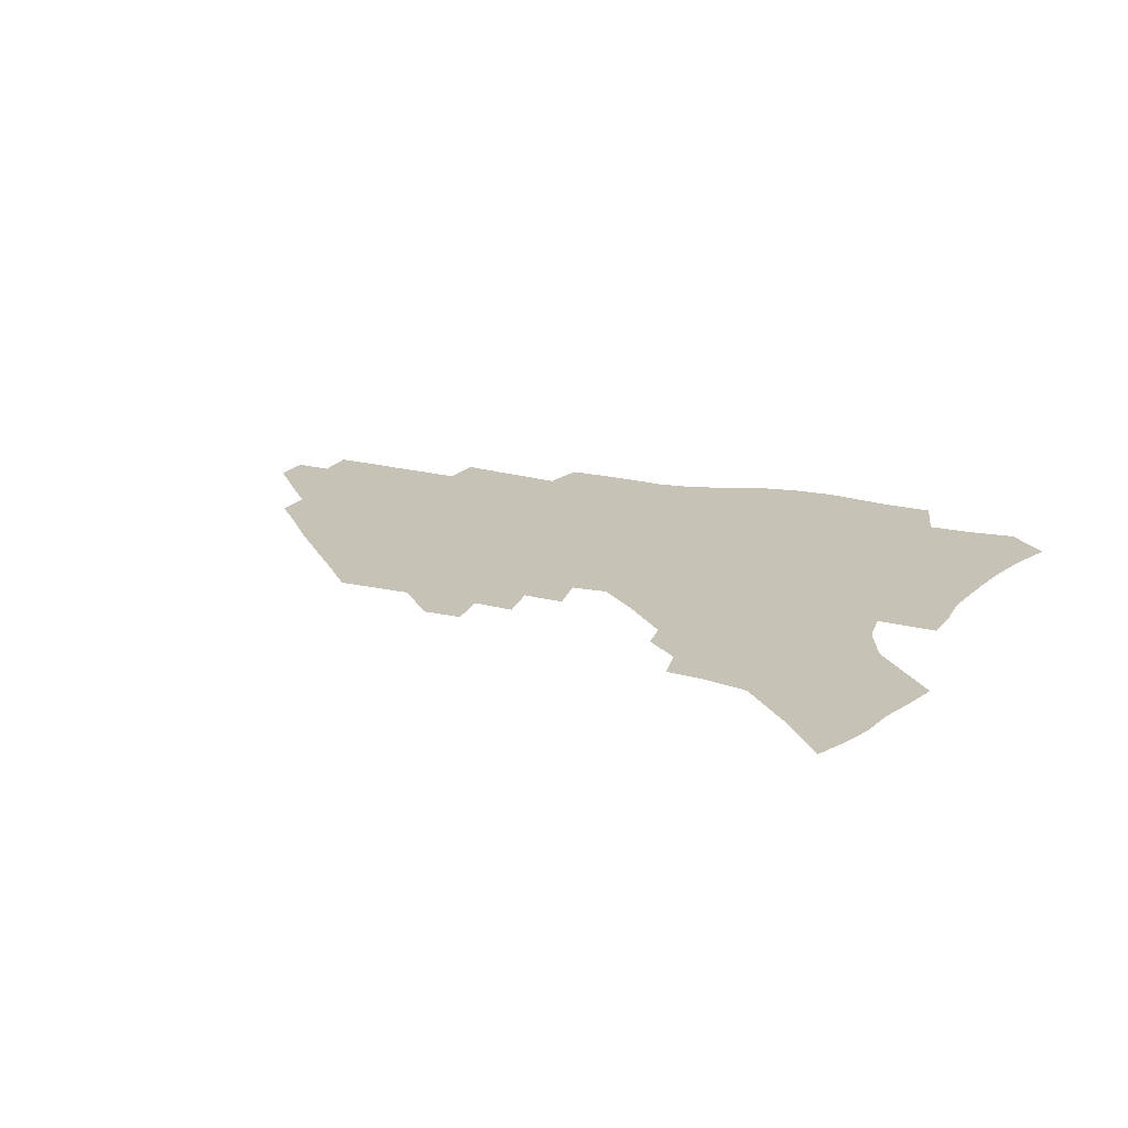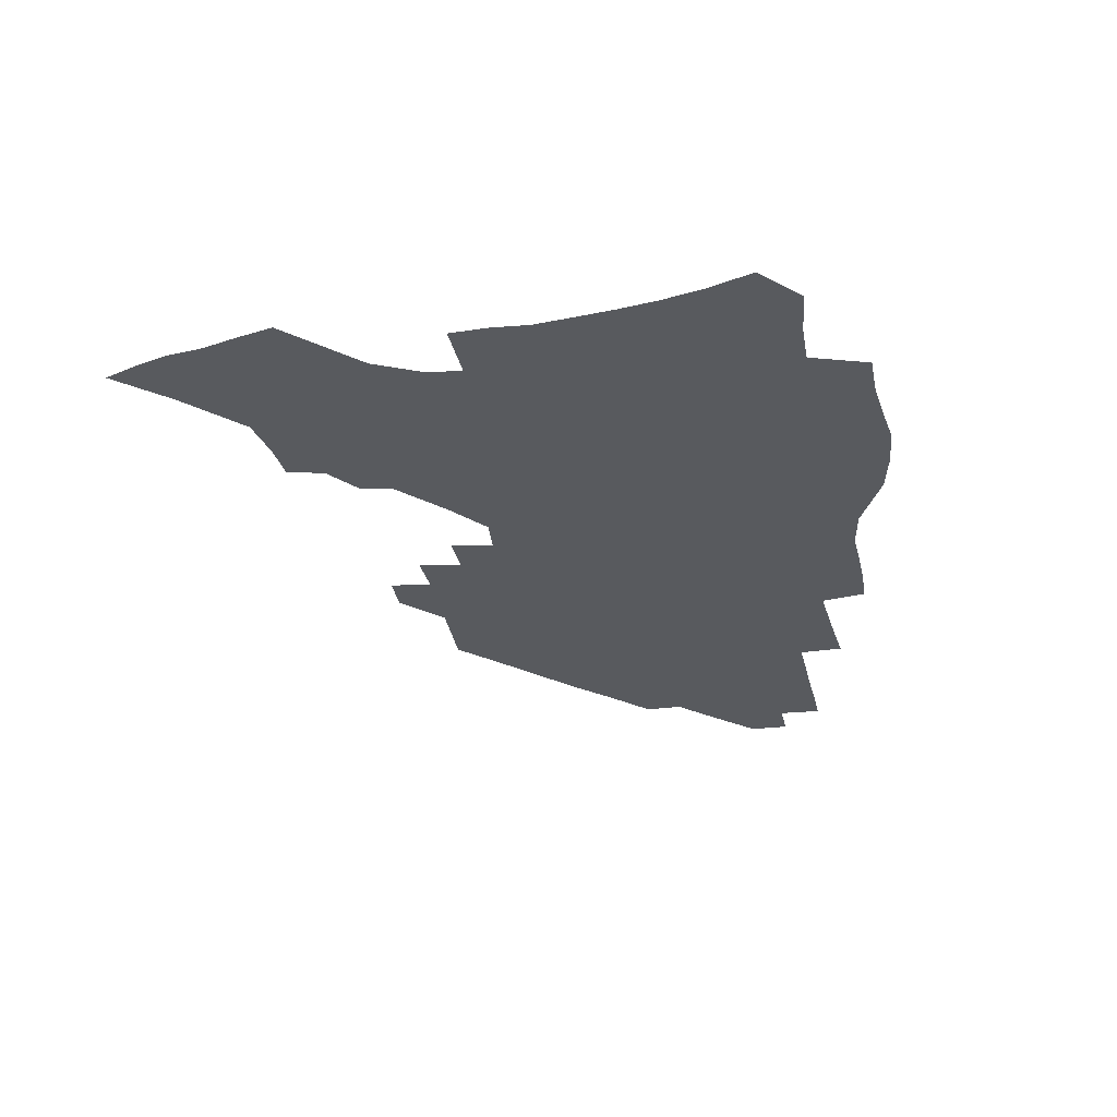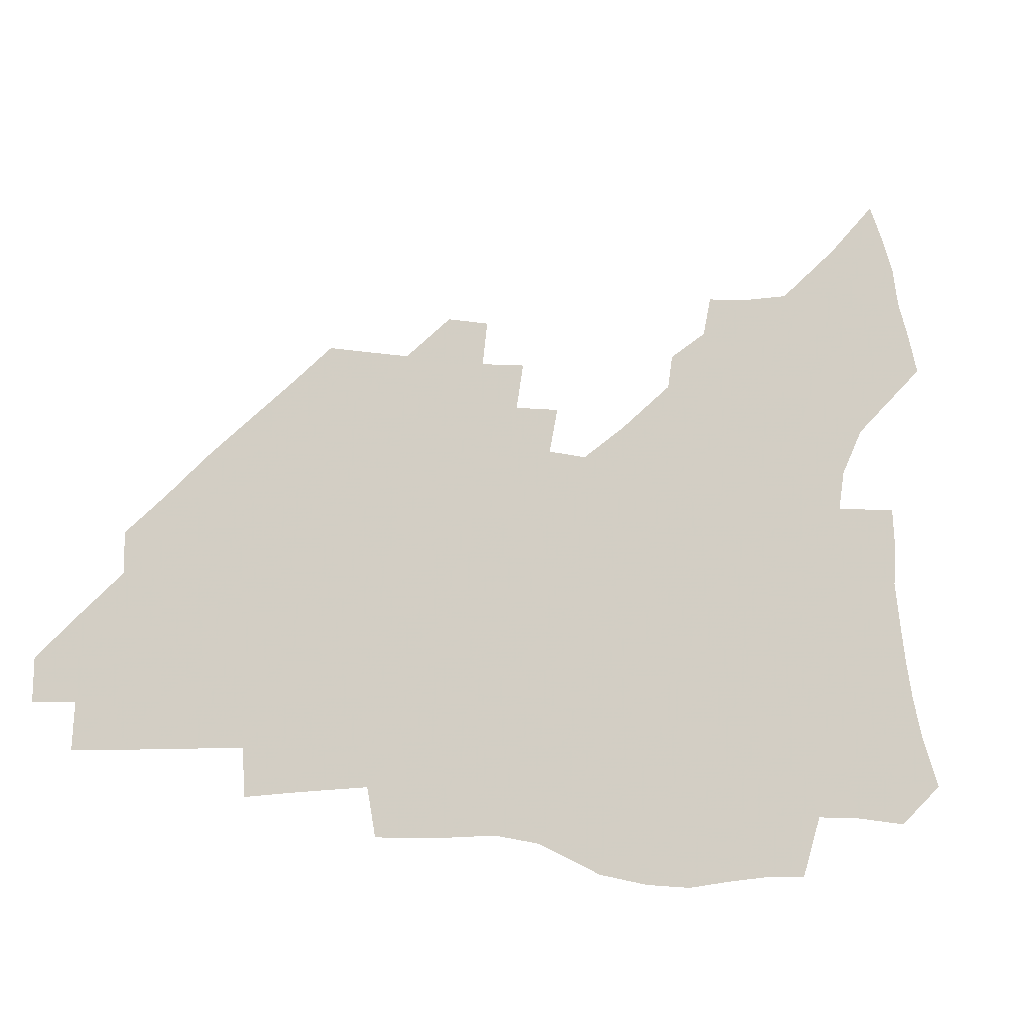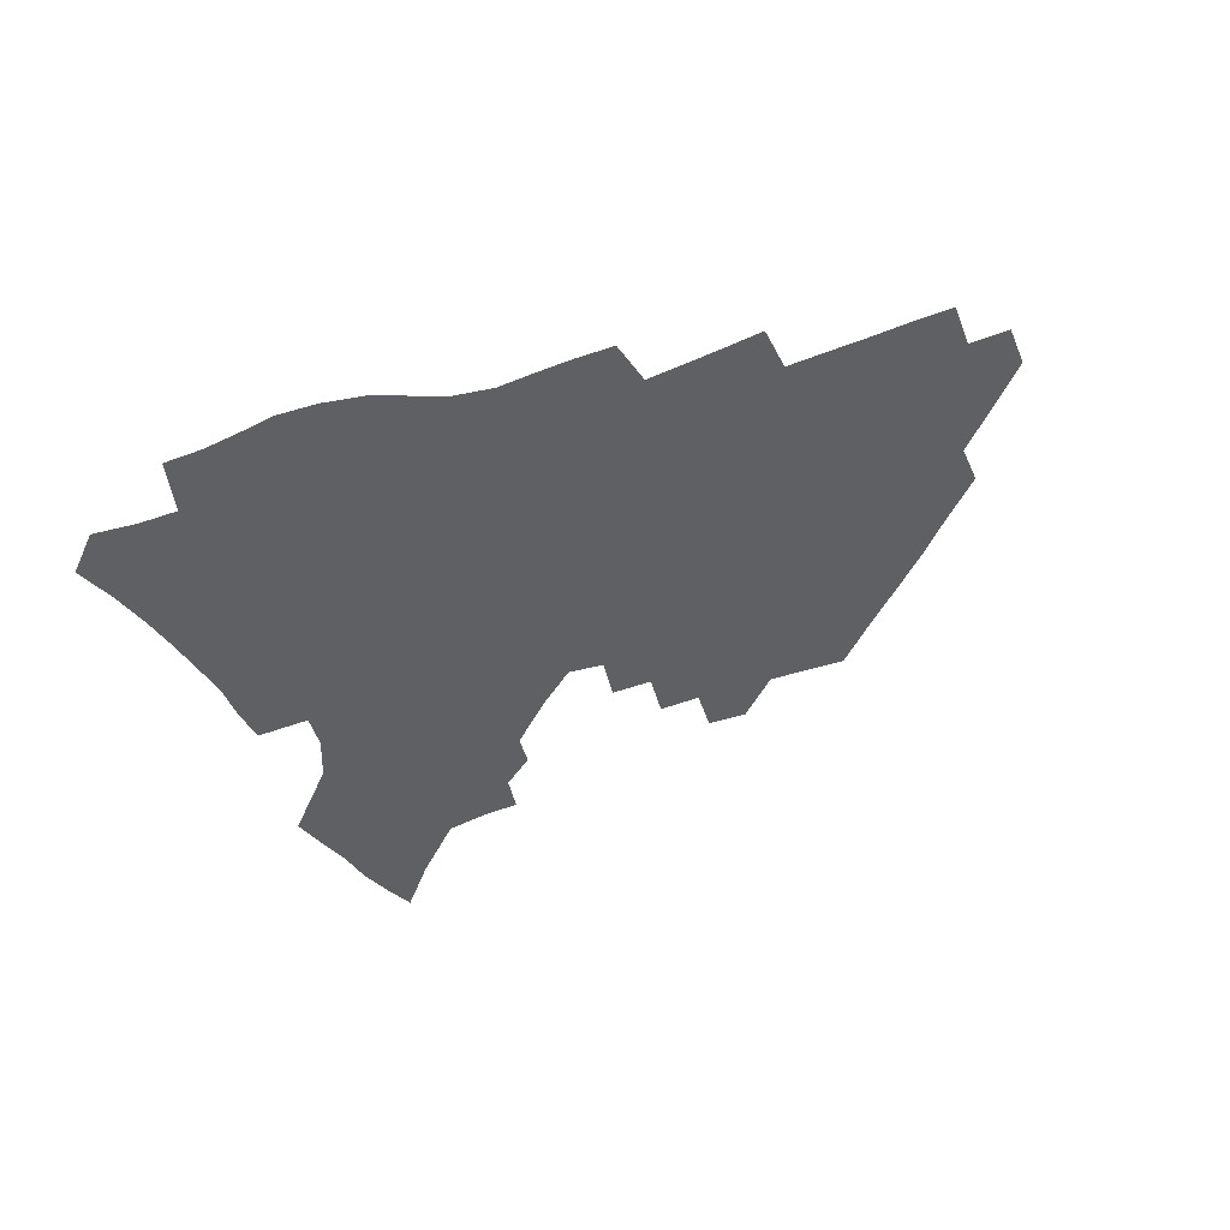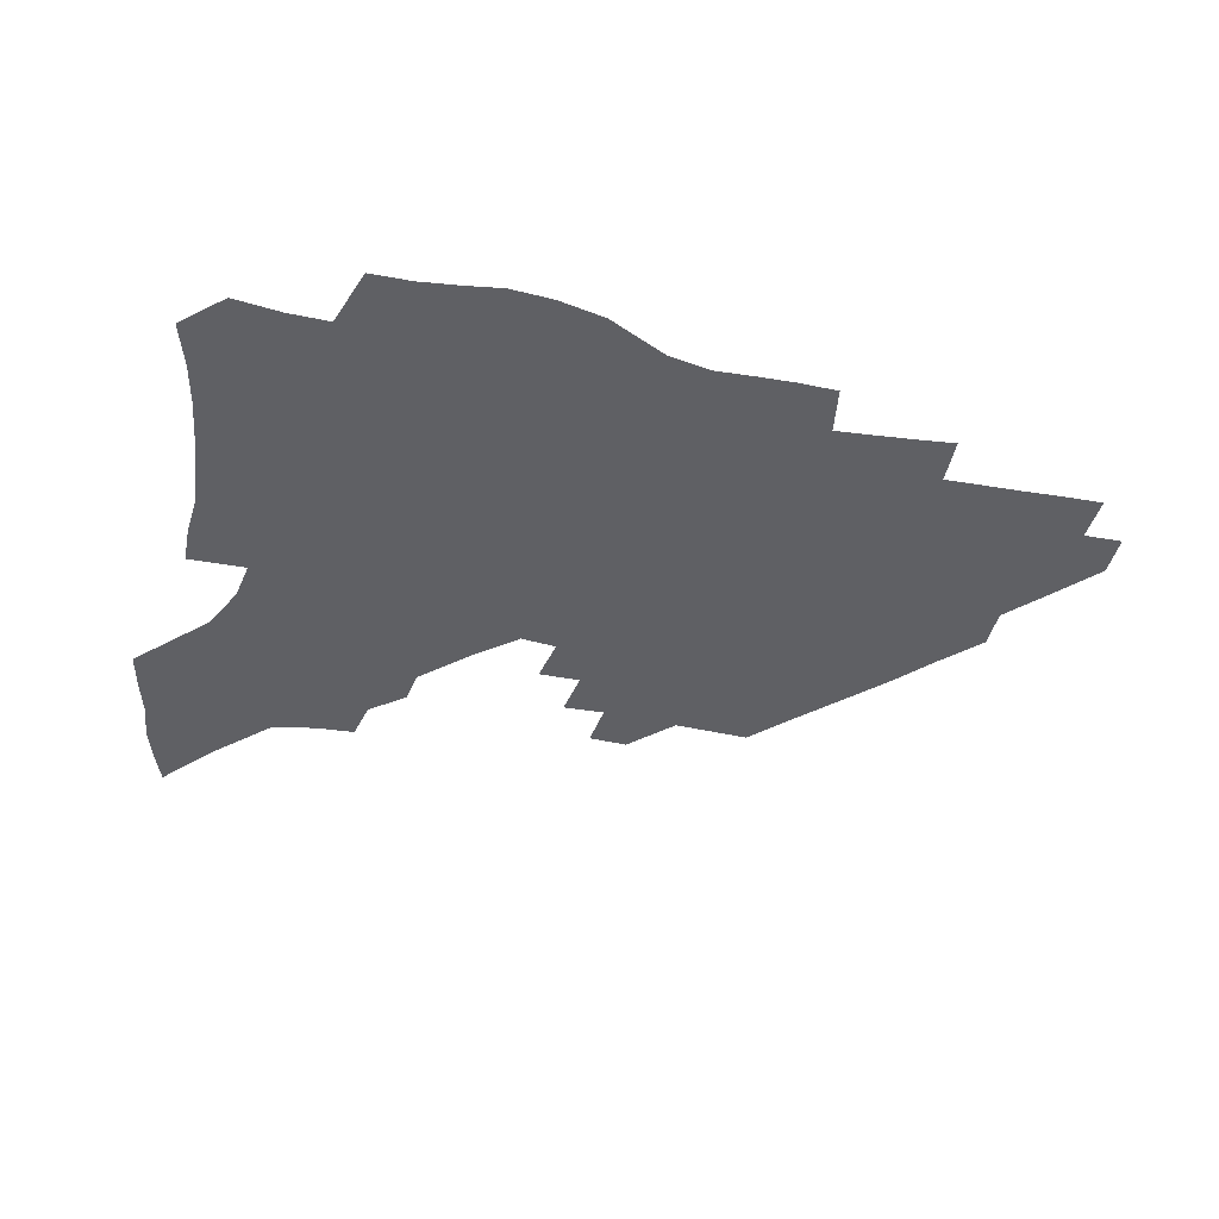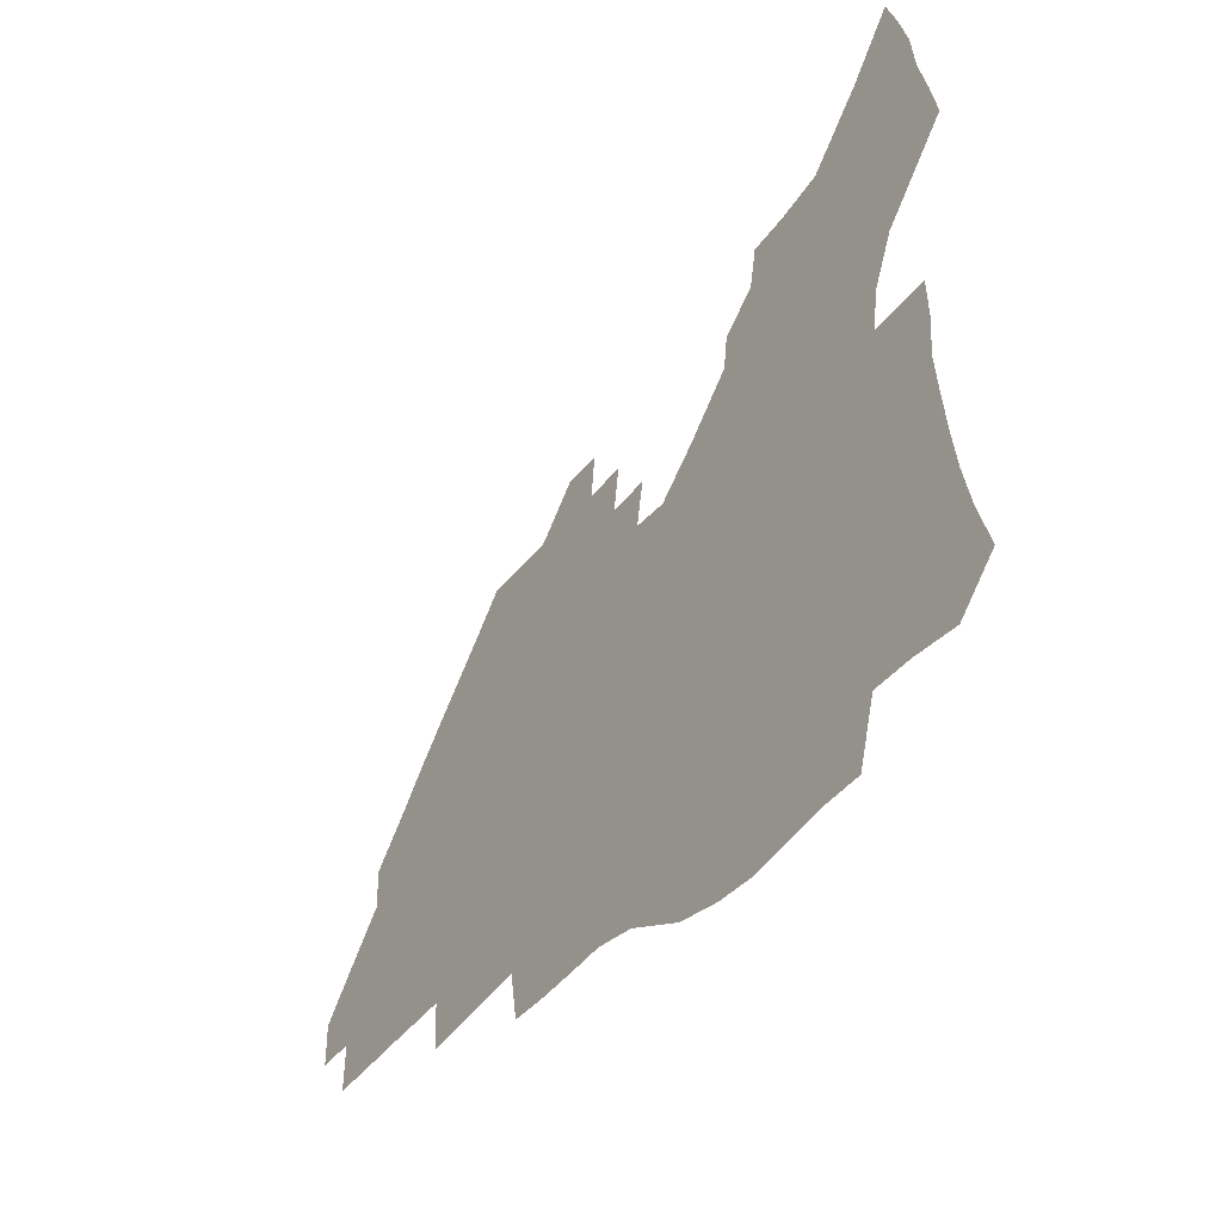
<metadata>
{"format":"obj","ext":"obj","renderer":"f3d","projection":"perspective","resolution":1024,"background":"white","views":[{"elev":18.9,"azim":-155.3,"up":"+Z"},{"elev":-30.6,"azim":-80.1,"up":"+Z"},{"elev":-13.1,"azim":162.4,"up":"+Y"},{"elev":-42.1,"azim":22.5,"up":"+Z"},{"elev":-44.7,"azim":-13.9,"up":"+Z"},{"elev":-39.4,"azim":-123.7,"up":"+Y"}]}
</metadata>
<code>
v 254.1 192.9 0
v 259.8 210.1 0
v 263.5 226 0
v 266 241.3 0
v 267.9 256.2 0
v 269.5 271 0
v 268.6 285.7 0
v 269.3 300.2 0
v 269.7 178.2 0
v 276.1 196.1 0
v 280.3 212.1 0
v 284 227.6 0
v 286 242.2 0
v 287.5 256.7 0
v 290.7 271.3 0
v 291.8 285.3 0
v 291.9 299.3 0
v 289.7 313.8 0
v 281.7 331 0
v 255.8 358 0
v 259.2 371.9 0
v 263.1 385.4 0
v 265.1 399.4 0
v 269.2 412.2 0
v 274.1 424.5 0
v 288.4 179.9 0
v 293.8 197.1 0
v 298.7 213.4 0
v 301.5 228.2 0
v 303.1 242.4 0
v 305.2 256.8 0
v 308.9 271.3 0
v 309.8 284.9 0
v 309.1 298.6 0
v 308.9 312.2 0
v 309 325.5 0
v 304 341.2 0
v 295.3 359.6 0
v 287.7 377.9 0
v 289.8 391.2 0
v 291.3 404.6 0
v 304.5 179.8 0
v 310.1 197.3 0
v 313.8 212.9 0
v 316.4 227.7 0
v 318.7 242.2 0
v 321 256.5 0
v 324.5 271 0
v 325.6 284.6 0
v 325.3 298.1 0
v 325.6 311.3 0
v 324.8 324.6 0
v 321.6 339.2 0
v 319.6 353.3 0
v 316.1 368.3 0
v 312.7 383.6 0
v 311.4 157.6 0
v 321.2 180.6 0
v 325.9 197.1 0
v 329 212.4 0
v 330.9 226.9 0
v 333.8 241.7 0
v 336.1 256 0
v 340.2 271 0
v 341.4 284.4 0
v 341.1 297.7 0
v 340.2 311.1 0
v 338.8 324.6 0
v 336.3 339 0
v 335.9 351.6 0
v 333.9 364.8 0
v 329.9 380.3 0
v 327.5 157.1 0
v 336.1 179 0
v 341.8 196.9 0
v 344.5 212.2 0
v 347.3 227.3 0
v 349.1 241.6 0
v 352.4 256.4 0
v 355.6 271 0
v 357.1 284.3 0
v 356.4 297.5 0
v 354.1 311.5 0
v 352.1 325.5 0
v 349.9 339.6 0
v 348.6 352.3 0
v 347.2 364.8 0
v 344.3 379.1 0
v 342.4 155.1 0
v 352.4 179 0
v 357.9 197.1 0
v 361.4 213 0
v 363.4 227.8 0
v 366.4 242.7 0
v 368.3 257 0
v 370.6 271.1 0
v 371.4 284.3 0
v 371.3 297.2 0
v 369.4 310.7 0
v 366.3 325.5 0
v 362.3 342.2 0
v 360.6 354.3 0
v 357.1 152.7 0
v 369.2 180.1 0
v 374.9 198.3 0
v 378.5 214.3 0
v 380 228.8 0
v 383.3 243.9 0
v 384.7 257.9 0
v 385.4 271.4 0
v 385.5 284.5 0
v 385 297.4 0
v 383.2 310.9 0
v 380.8 324.7 0
v 373.7 153.4 0
v 386.1 181.3 0
v 392.6 200.5 0
v 394.8 215.5 0
v 396.8 230.2 0
v 398.2 244.3 0
v 398.7 257.9 0
v 399 271.5 0
v 399.1 284.8 0
v 398.1 298.2 0
v 396.4 311.7 0
v 391.8 156.7 0
v 404.2 184.4 0
v 408.5 201.7 0
v 410.2 216.2 0
v 411.6 230.5 0
v 412 244.2 0
v 412.7 258.1 0
v 412.7 271.6 0
v 413.2 285.1 0
v 411.8 299 0
v 410.3 312.8 0
v 407.2 329.2 0
v 414.9 167.2 0
v 420.9 186.9 0
v 423.1 201.8 0
v 424.6 216.3 0
v 426.1 230.7 0
v 426.2 244.3 0
v 426.9 258.3 0
v 426.9 272 0
v 426.5 285.9 0
v 425.7 299.8 0
v 424.4 314.1 0
v 423.2 328.7 0
v 420.7 345.4 0
v 431.6 169.7 0
v 435.7 187.3 0
v 437.5 201.8 0
v 438.9 216.2 0
v 439.9 230.4 0
v 440.5 244.4 0
v 440.9 258.3 0
v 440.8 272.2 0
v 440.5 286.1 0
v 440.2 299.9 0
v 439.1 314.3 0
v 437.8 329.4 0
v 436.5 344.4 0
v 434.8 360.5 0
v 446 168.6 0
v 449.9 186.7 0
v 451.7 201.4 0
v 453.4 216.2 0
v 454 230.2 0
v 454.3 244.1 0
v 454.6 258.1 0
v 454.9 272.2 0
v 454.4 286.3 0
v 454.2 300.3 0
v 453.4 314.8 0
v 452.4 329.5 0
v 451.3 344.5 0
v 449.6 360.7 0
v 460.7 167.9 0
v 464 185.7 0
v 466 201 0
v 467.3 215.7 0
v 468.1 229.9 0
v 468.5 243.9 0
v 468.8 258 0
v 469.1 272.1 0
v 468.9 286.2 0
v 468.3 300.7 0
v 467.7 315.1 0
v 467 329.5 0
v 465.8 344.8 0
v 475.5 167.9 0
v 478.5 185.3 0
v 480.2 200.5 0
v 481.2 214.8 0
v 482.1 229.5 0
v 482.7 243.8 0
v 482.8 258 0
v 482.9 272.1 0
v 483 286.2 0
v 482.4 301.3 0
v 481.9 315.4 0
v 481.2 329.8 0
v 480.2 345 0
v 492.9 183.9 0
v 494.4 199.9 0
v 495.3 214.3 0
v 496.3 229.2 0
v 496.9 243.7 0
v 497 257.8 0
v 497.1 272 0
v 497 286.2 0
v 496.4 301.3 0
v 496 315.5 0
v 495.5 329.9 0
v 494.5 345.3 0
v 507.6 182.3 0
v 508.6 198.9 0
v 509.6 214 0
v 510.3 228.9 0
v 510.7 243.4 0
v 511 257.6 0
v 511.2 271.8 0
v 511 286.1 0
v 510.5 301 0
v 510.2 315.4 0
v 509.7 329.8 0
v 522.4 180.5 0
v 523.1 197.6 0
v 523.9 213.1 0
v 524.3 228.4 0
v 524.7 243 0
v 524.9 257.4 0
v 525 271.7 0
v 524.9 286.1 0
v 524.7 300.6 0
v 524.3 315.4 0
v 537.8 196.7 0
v 538.2 212.8 0
v 538.4 228.1 0
v 538.7 242.6 0
v 538.9 257.1 0
v 538.7 271.6 0
v 538.7 285.9 0
v 538.8 301 0
v 552.6 196 0
v 552.4 212.5 0
v 552.5 227.6 0
v 552.9 242.2 0
v 552.8 257 0
v 552.8 271.4 0
v 552.7 285.9 0
v 567.5 195 0
v 567 211.5 0
v 566.9 227 0
v 567 241.9 0
v 566.8 256.8 0
v 566.9 271.3 0
v 582.2 194.4 0
v 581.5 211 0
v 581.5 226.2 0
v 581 241.8 0
v 596 210.3 0
v 595.9 225.6 0
f 9 10 1
f 1 10 2
f 10 11 2
f 2 11 3
f 11 12 3
f 3 12 4
f 12 13 4
f 4 13 5
f 13 14 5
f 5 14 6
f 14 15 6
f 6 15 7
f 15 16 7
f 7 16 8
f 16 17 8
f 9 26 10
f 26 27 10
f 10 27 11
f 27 28 11
f 11 28 12
f 28 29 12
f 12 29 13
f 29 30 13
f 13 30 14
f 30 31 14
f 14 31 15
f 31 32 15
f 15 32 16
f 32 33 16
f 16 33 17
f 33 34 17
f 17 34 18
f 34 35 18
f 18 35 19
f 35 36 19
f 19 36 20
f 36 37 20
f 20 37 21
f 37 38 21
f 21 38 22
f 38 39 22
f 22 39 23
f 39 40 23
f 23 40 24
f 40 41 24
f 24 41 25
f 26 42 27
f 42 43 27
f 27 43 28
f 43 44 28
f 28 44 29
f 44 45 29
f 29 45 30
f 45 46 30
f 30 46 31
f 46 47 31
f 31 47 32
f 47 48 32
f 32 48 33
f 48 49 33
f 33 49 34
f 49 50 34
f 34 50 35
f 50 51 35
f 35 51 36
f 51 52 36
f 36 52 37
f 52 53 37
f 37 53 38
f 53 54 38
f 38 54 39
f 54 55 39
f 39 55 40
f 55 56 40
f 40 56 41
f 57 58 42
f 42 58 43
f 58 59 43
f 43 59 44
f 59 60 44
f 44 60 45
f 60 61 45
f 45 61 46
f 61 62 46
f 46 62 47
f 62 63 47
f 47 63 48
f 63 64 48
f 48 64 49
f 64 65 49
f 49 65 50
f 65 66 50
f 50 66 51
f 66 67 51
f 51 67 52
f 67 68 52
f 52 68 53
f 68 69 53
f 53 69 54
f 69 70 54
f 54 70 55
f 70 71 55
f 55 71 56
f 71 72 56
f 57 73 58
f 73 74 58
f 58 74 59
f 74 75 59
f 59 75 60
f 75 76 60
f 60 76 61
f 76 77 61
f 61 77 62
f 77 78 62
f 62 78 63
f 78 79 63
f 63 79 64
f 79 80 64
f 64 80 65
f 80 81 65
f 65 81 66
f 81 82 66
f 66 82 67
f 82 83 67
f 67 83 68
f 83 84 68
f 68 84 69
f 84 85 69
f 69 85 70
f 85 86 70
f 70 86 71
f 86 87 71
f 71 87 72
f 87 88 72
f 73 89 74
f 89 90 74
f 74 90 75
f 90 91 75
f 75 91 76
f 91 92 76
f 76 92 77
f 92 93 77
f 77 93 78
f 93 94 78
f 78 94 79
f 94 95 79
f 79 95 80
f 95 96 80
f 80 96 81
f 96 97 81
f 81 97 82
f 97 98 82
f 82 98 83
f 98 99 83
f 83 99 84
f 99 100 84
f 84 100 85
f 100 101 85
f 85 101 86
f 101 102 86
f 86 102 87
f 89 103 90
f 103 104 90
f 90 104 91
f 104 105 91
f 91 105 92
f 105 106 92
f 92 106 93
f 106 107 93
f 93 107 94
f 107 108 94
f 94 108 95
f 108 109 95
f 95 109 96
f 109 110 96
f 96 110 97
f 110 111 97
f 97 111 98
f 111 112 98
f 98 112 99
f 112 113 99
f 99 113 100
f 113 114 100
f 100 114 101
f 103 115 104
f 115 116 104
f 104 116 105
f 116 117 105
f 105 117 106
f 117 118 106
f 106 118 107
f 118 119 107
f 107 119 108
f 119 120 108
f 108 120 109
f 120 121 109
f 109 121 110
f 121 122 110
f 110 122 111
f 122 123 111
f 111 123 112
f 123 124 112
f 112 124 113
f 124 125 113
f 113 125 114
f 115 126 116
f 126 127 116
f 116 127 117
f 127 128 117
f 117 128 118
f 128 129 118
f 118 129 119
f 129 130 119
f 119 130 120
f 130 131 120
f 120 131 121
f 131 132 121
f 121 132 122
f 132 133 122
f 122 133 123
f 133 134 123
f 123 134 124
f 134 135 124
f 124 135 125
f 135 136 125
f 126 138 127
f 138 139 127
f 127 139 128
f 139 140 128
f 128 140 129
f 140 141 129
f 129 141 130
f 141 142 130
f 130 142 131
f 142 143 131
f 131 143 132
f 143 144 132
f 132 144 133
f 144 145 133
f 133 145 134
f 145 146 134
f 134 146 135
f 146 147 135
f 135 147 136
f 147 148 136
f 136 148 137
f 148 149 137
f 138 151 139
f 151 152 139
f 139 152 140
f 152 153 140
f 140 153 141
f 153 154 141
f 141 154 142
f 154 155 142
f 142 155 143
f 155 156 143
f 143 156 144
f 156 157 144
f 144 157 145
f 157 158 145
f 145 158 146
f 158 159 146
f 146 159 147
f 159 160 147
f 147 160 148
f 160 161 148
f 148 161 149
f 161 162 149
f 149 162 150
f 162 163 150
f 151 165 152
f 165 166 152
f 152 166 153
f 166 167 153
f 153 167 154
f 167 168 154
f 154 168 155
f 168 169 155
f 155 169 156
f 169 170 156
f 156 170 157
f 170 171 157
f 157 171 158
f 171 172 158
f 158 172 159
f 172 173 159
f 159 173 160
f 173 174 160
f 160 174 161
f 174 175 161
f 161 175 162
f 175 176 162
f 162 176 163
f 176 177 163
f 163 177 164
f 177 178 164
f 165 179 166
f 179 180 166
f 166 180 167
f 180 181 167
f 167 181 168
f 181 182 168
f 168 182 169
f 182 183 169
f 169 183 170
f 183 184 170
f 170 184 171
f 184 185 171
f 171 185 172
f 185 186 172
f 172 186 173
f 186 187 173
f 173 187 174
f 187 188 174
f 174 188 175
f 188 189 175
f 175 189 176
f 189 190 176
f 176 190 177
f 190 191 177
f 177 191 178
f 179 192 180
f 192 193 180
f 180 193 181
f 193 194 181
f 181 194 182
f 194 195 182
f 182 195 183
f 195 196 183
f 183 196 184
f 196 197 184
f 184 197 185
f 197 198 185
f 185 198 186
f 198 199 186
f 186 199 187
f 199 200 187
f 187 200 188
f 200 201 188
f 188 201 189
f 201 202 189
f 189 202 190
f 202 203 190
f 190 203 191
f 203 204 191
f 193 205 194
f 205 206 194
f 194 206 195
f 206 207 195
f 195 207 196
f 207 208 196
f 196 208 197
f 208 209 197
f 197 209 198
f 209 210 198
f 198 210 199
f 210 211 199
f 199 211 200
f 211 212 200
f 200 212 201
f 212 213 201
f 201 213 202
f 213 214 202
f 202 214 203
f 214 215 203
f 203 215 204
f 215 216 204
f 205 217 206
f 217 218 206
f 206 218 207
f 218 219 207
f 207 219 208
f 219 220 208
f 208 220 209
f 220 221 209
f 209 221 210
f 221 222 210
f 210 222 211
f 222 223 211
f 211 223 212
f 223 224 212
f 212 224 213
f 224 225 213
f 213 225 214
f 225 226 214
f 214 226 215
f 226 227 215
f 215 227 216
f 217 228 218
f 228 229 218
f 218 229 219
f 229 230 219
f 219 230 220
f 230 231 220
f 220 231 221
f 231 232 221
f 221 232 222
f 232 233 222
f 222 233 223
f 233 234 223
f 223 234 224
f 234 235 224
f 224 235 225
f 235 236 225
f 225 236 226
f 236 237 226
f 226 237 227
f 229 238 230
f 238 239 230
f 230 239 231
f 239 240 231
f 231 240 232
f 240 241 232
f 232 241 233
f 241 242 233
f 233 242 234
f 242 243 234
f 234 243 235
f 243 244 235
f 235 244 236
f 244 245 236
f 236 245 237
f 238 246 239
f 246 247 239
f 239 247 240
f 247 248 240
f 240 248 241
f 248 249 241
f 241 249 242
f 249 250 242
f 242 250 243
f 250 251 243
f 243 251 244
f 251 252 244
f 244 252 245
f 246 253 247
f 253 254 247
f 247 254 248
f 254 255 248
f 248 255 249
f 255 256 249
f 249 256 250
f 256 257 250
f 250 257 251
f 257 258 251
f 251 258 252
f 253 259 254
f 259 260 254
f 254 260 255
f 260 261 255
f 255 261 256
f 261 262 256
f 256 262 257
f 260 263 261
f 263 264 261
f 261 264 262

</code>
